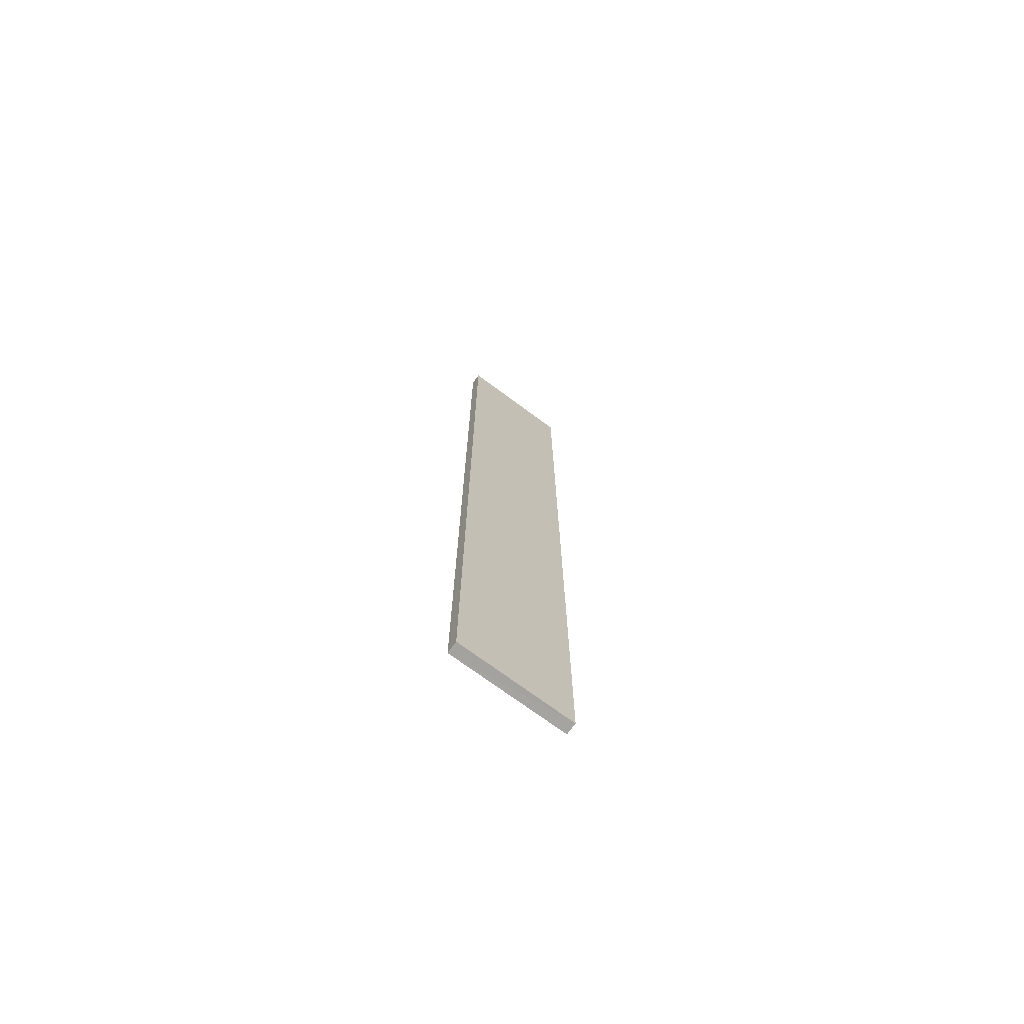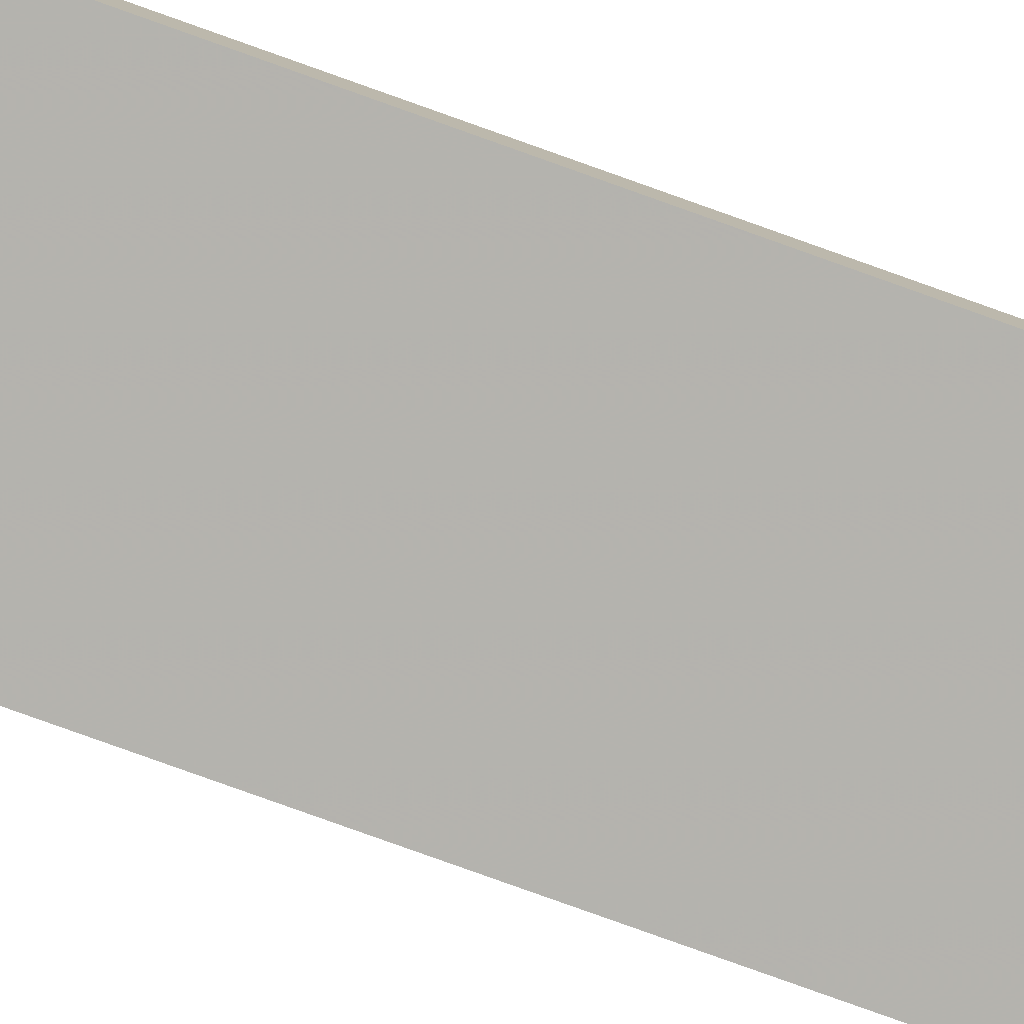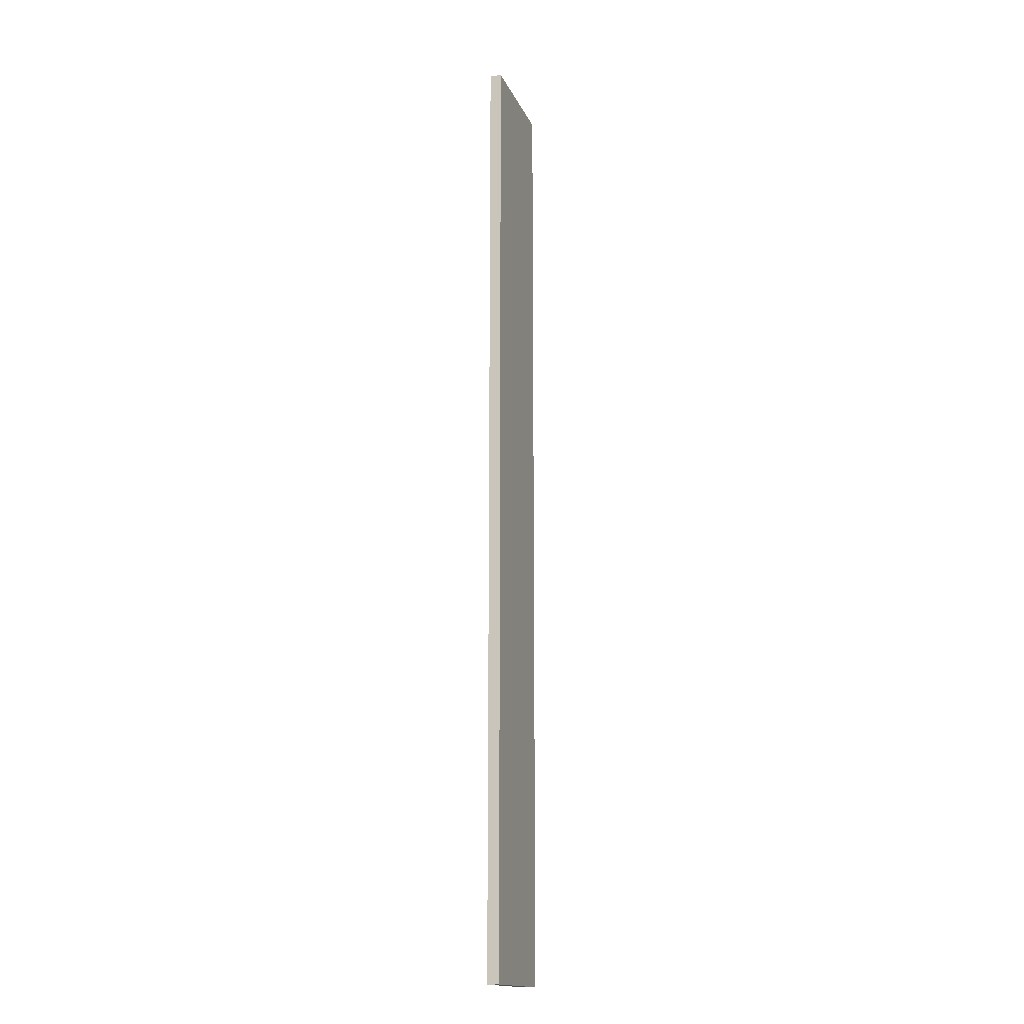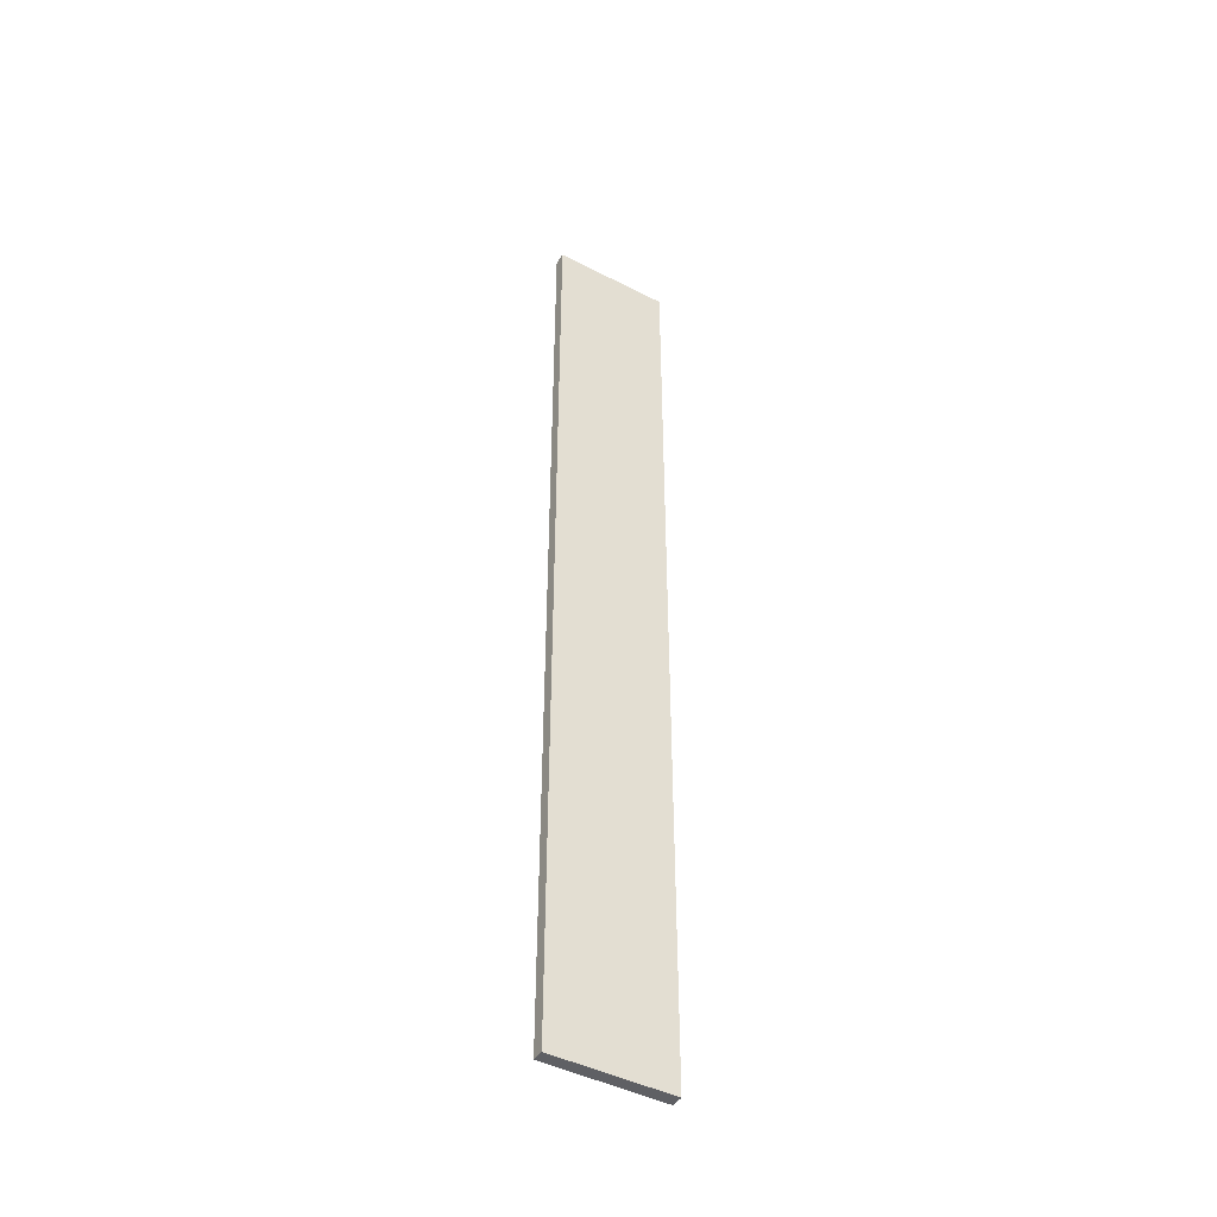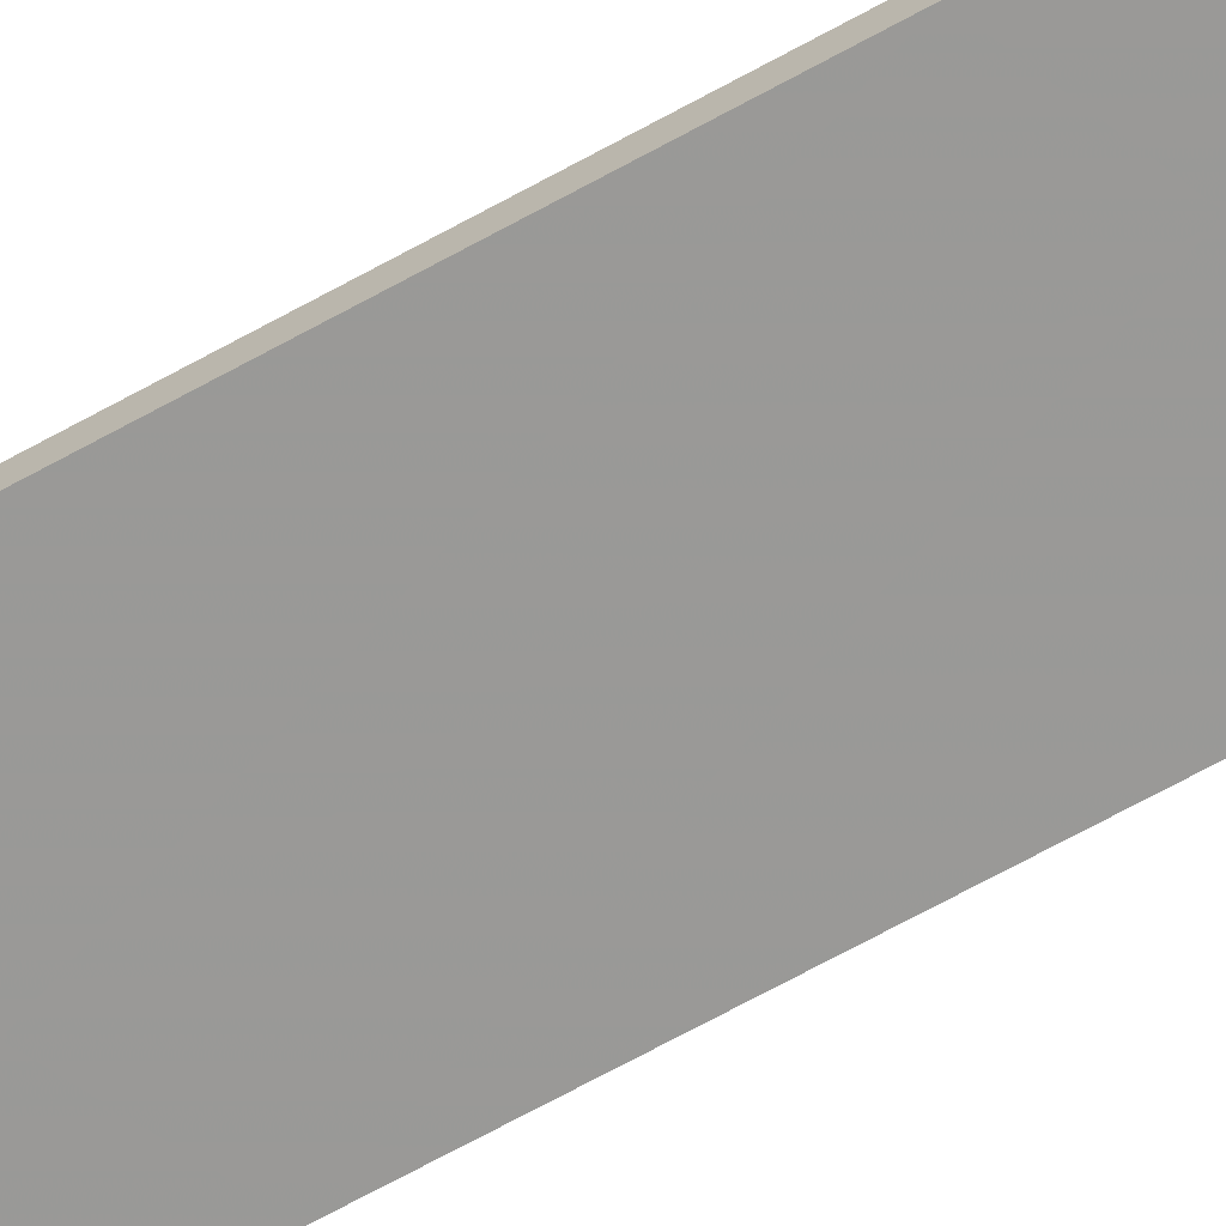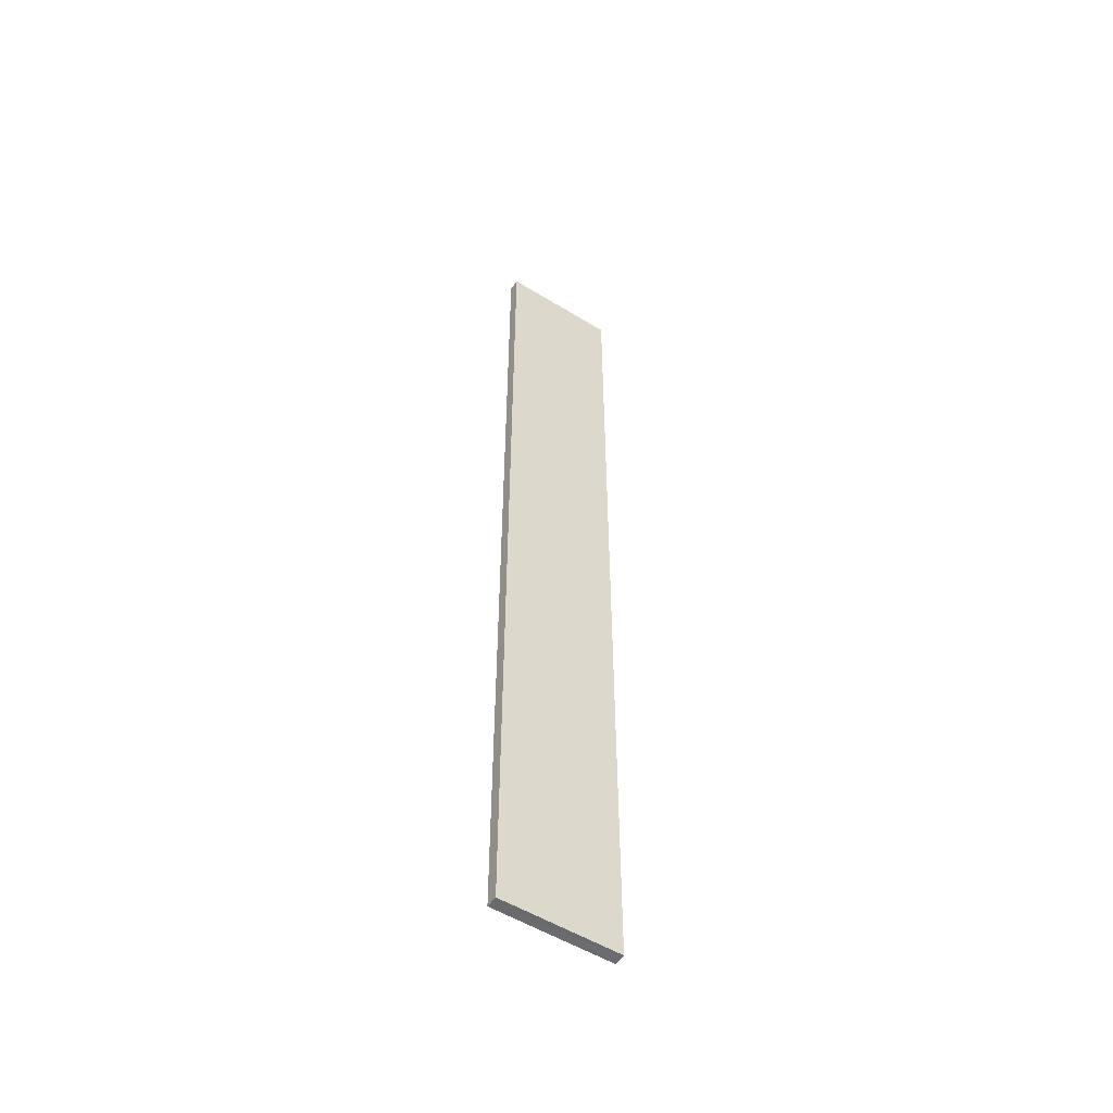
<metadata>
{"format":"obj","ext":"obj","renderer":"f3d","projection":"perspective","resolution":1024,"background":"white","views":[{"elev":-73.1,"azim":143.6,"up":"+Z"},{"elev":-79.8,"azim":-109.7,"up":"+Y"},{"elev":-16.2,"azim":107.7,"up":"+Z"},{"elev":-45.0,"azim":149.2,"up":"+Z"},{"elev":-68.8,"azim":-61.1,"up":"+Y"},{"elev":-53.3,"azim":146.7,"up":"+Z"}]}
</metadata>
<code>
o 5922
v 2229 1873 11.21
v 2229 1873 11.21
v 2229 1873 11.21
v 2229 1873 12.03
v 2229 1873 12.03
v 2229 1873 12.03
v 2229 1873 11.21
v 2229 1873 11.21
v 2229 1873 11.21
v 2229 1873 12.03
v 2229 1873 11.21
v 2229 1873 12.03
v 2229 1873 12.03
v 2229 1873 12.03
v 2229 1873 12.03
v 2229 1873 12.03
v 2229 1873 11.21
v 2229 1873 12.03
v 2229 1873 11.21
v 2229 1873 12.03
v 2229 1873 12.03
v 2229 1873 11.21
v 2229 1873 12.03
v 2229 1873 12.03
v 2229 1873 11.21
v 2229 1873 11.21
v 2229 1873 12.03
v 2229 1873 11.21
v 2229 1873 11.21
f 1 2 3
f 1 4 5
f 6 2 7
f 8 9 7
f 10 7 11
f 12 13 14
f 14 15 16
f 17 15 18
f 19 20 21
f 22 23 20
f 24 25 26
f 27 28 29

</code>
